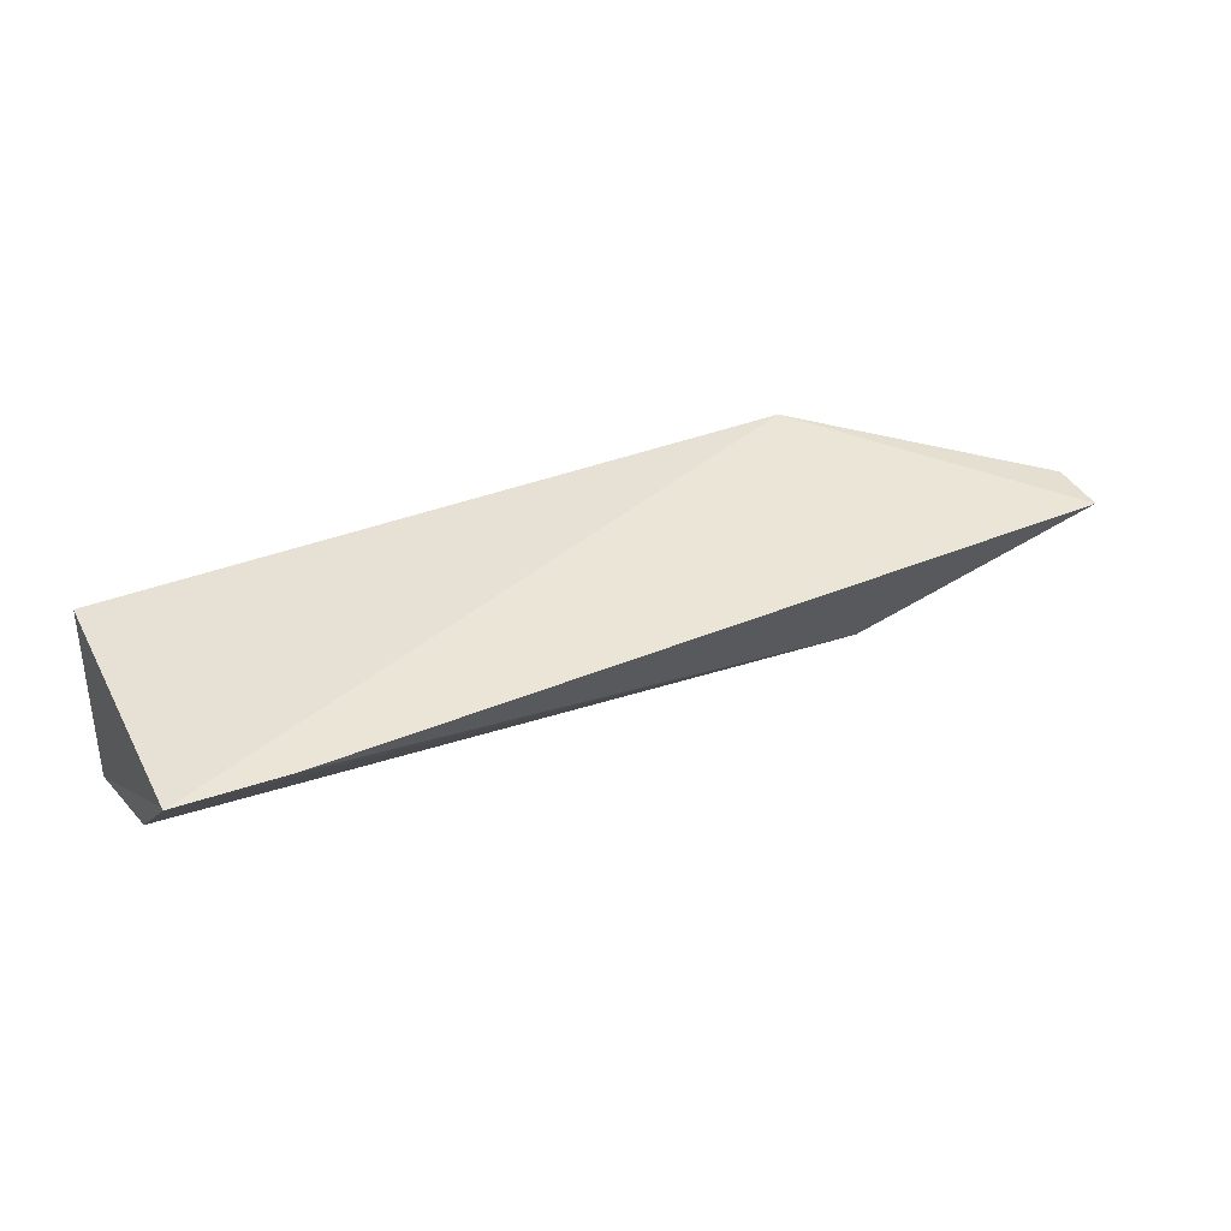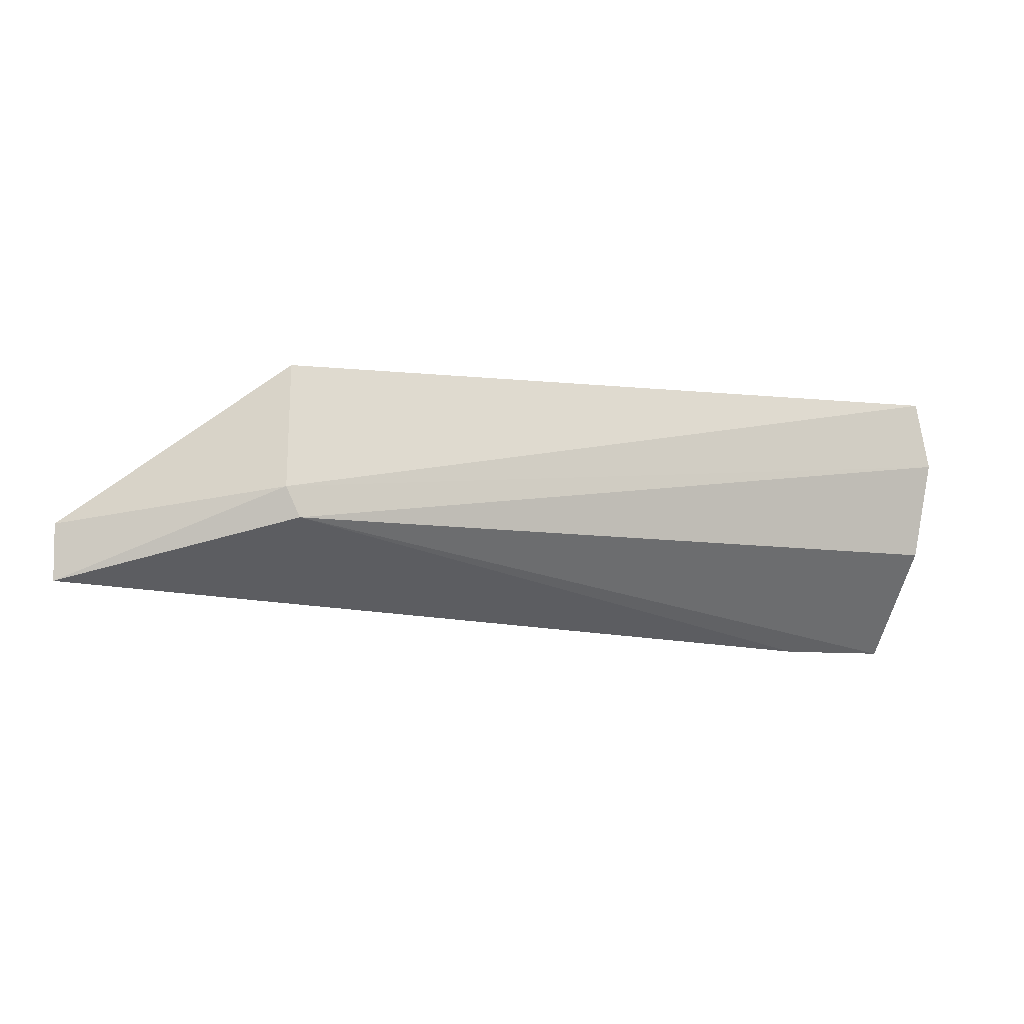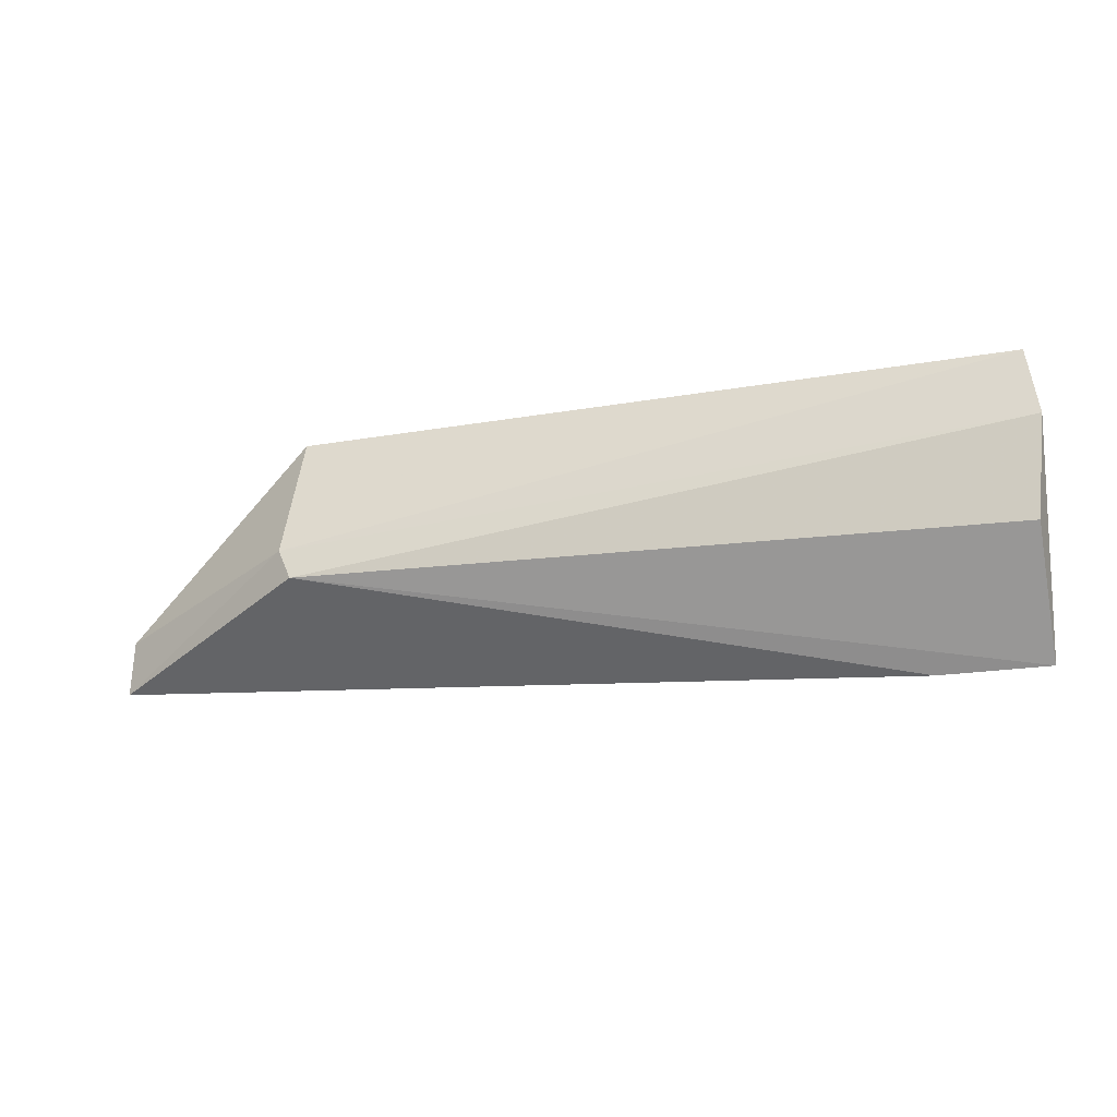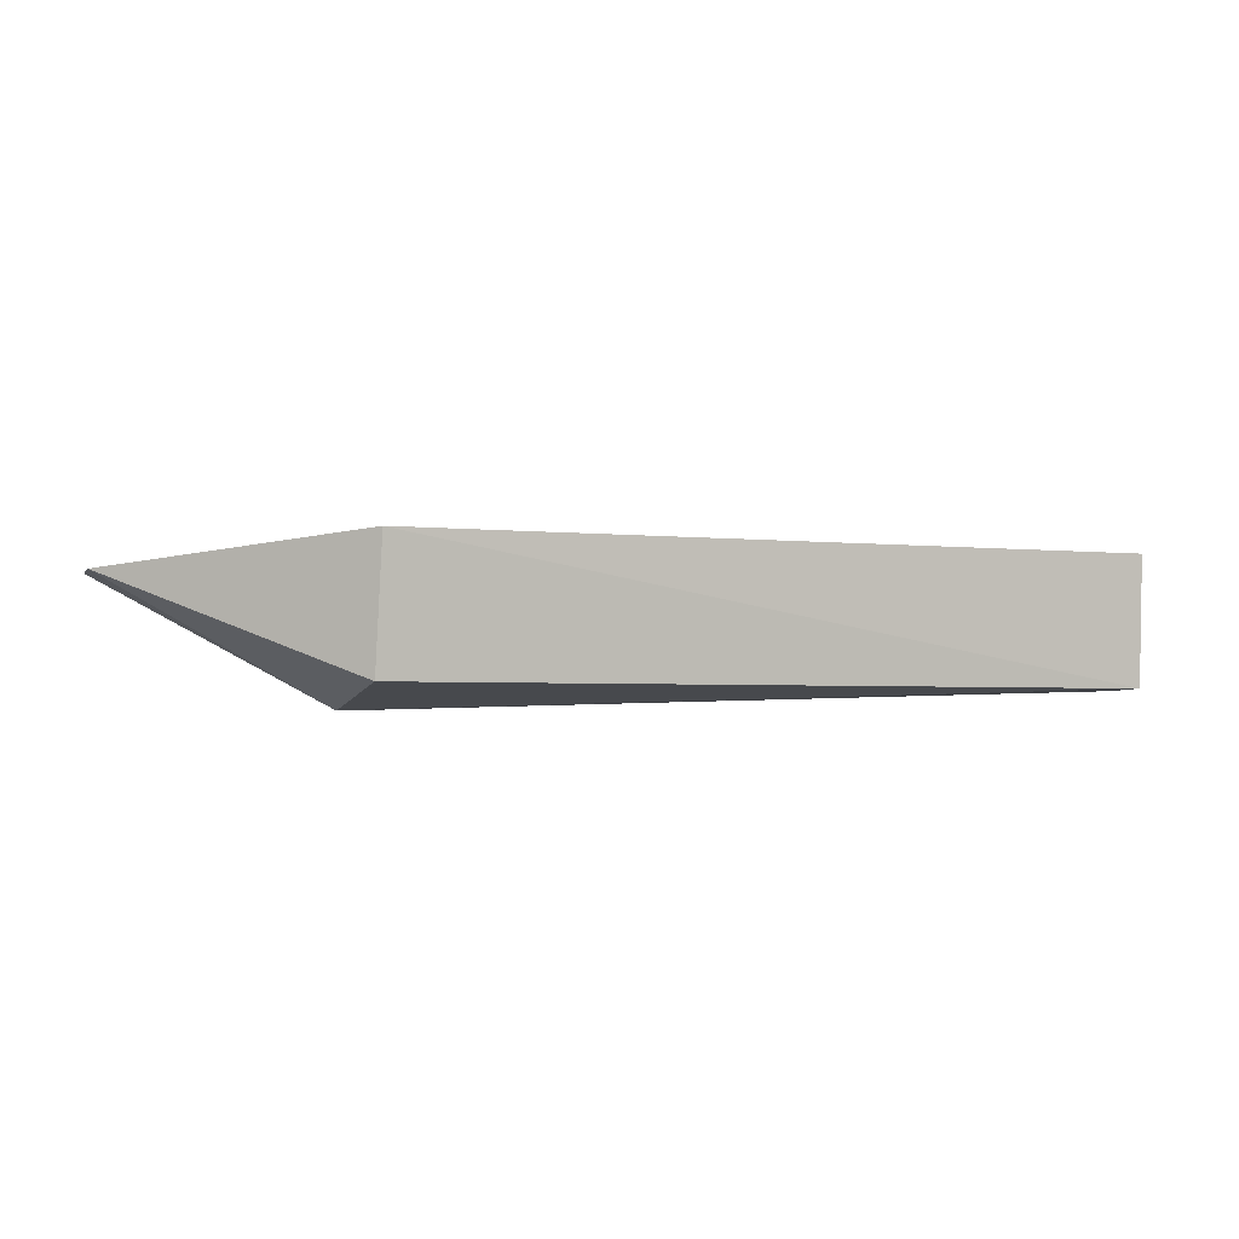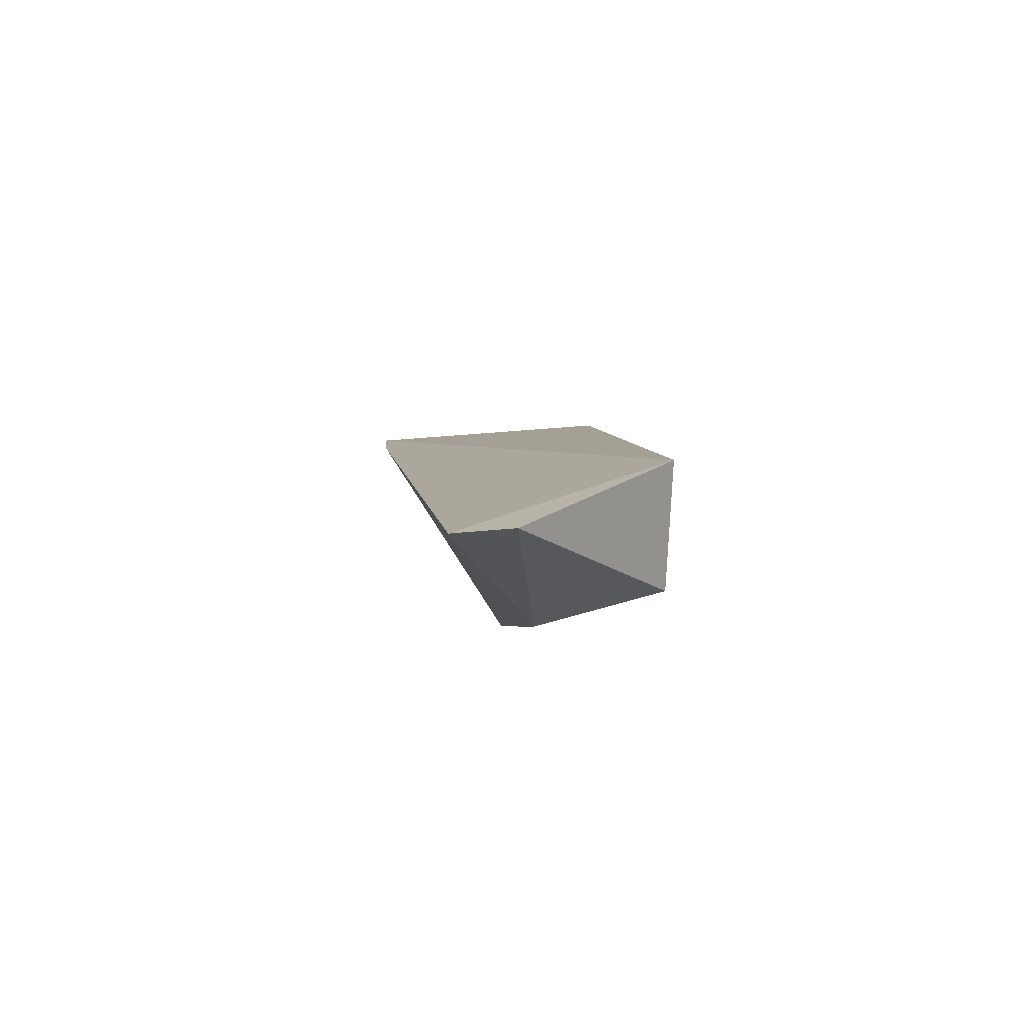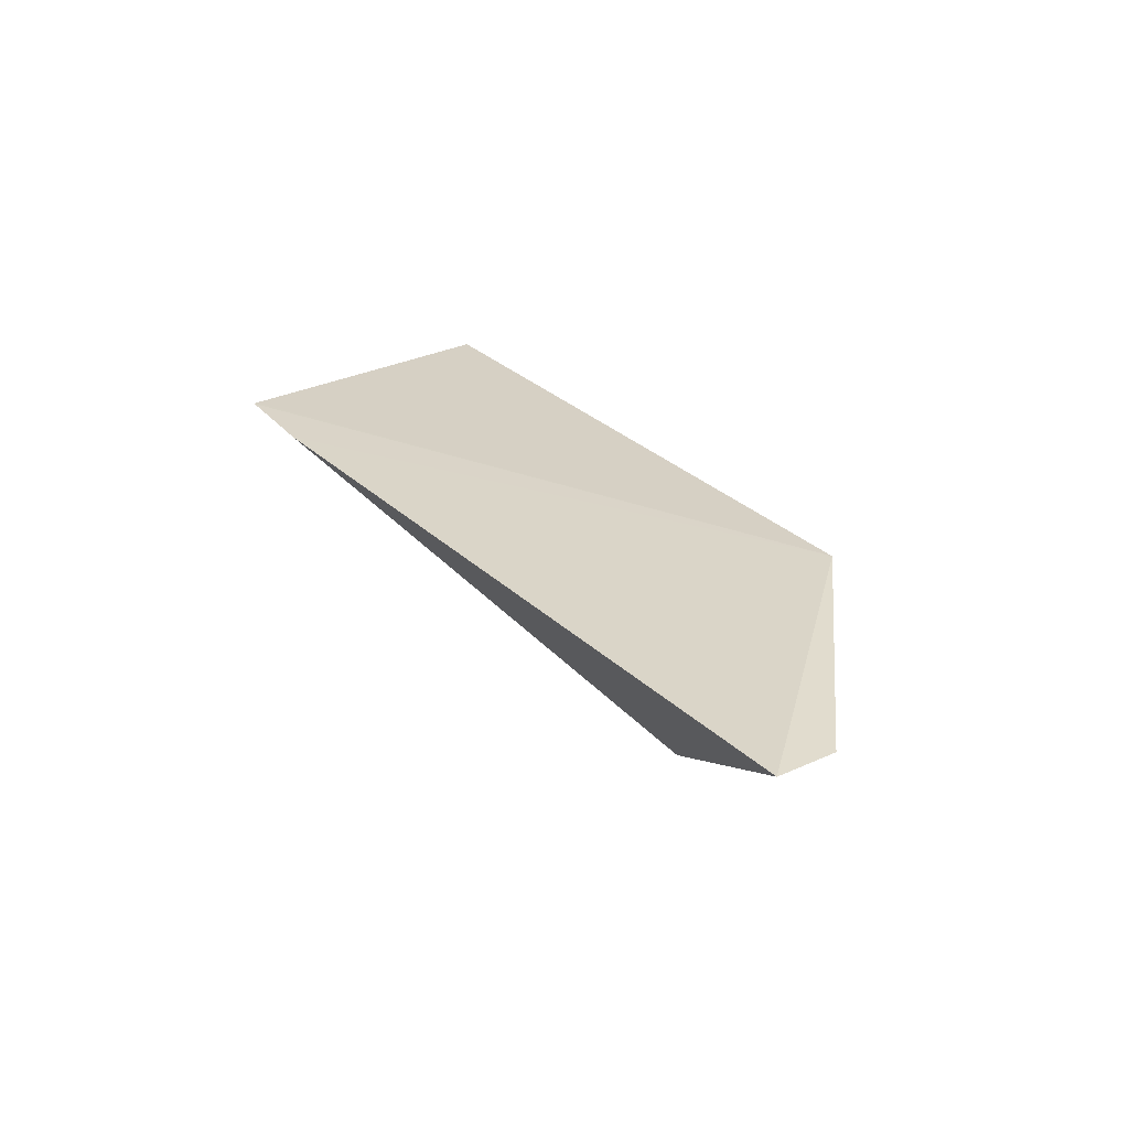
<metadata>
{"format":"obj","ext":"obj","renderer":"f3d","projection":"perspective","resolution":1024,"background":"white","views":[{"elev":34.8,"azim":-25.8,"up":"+Z"},{"elev":-7.9,"azim":160.9,"up":"+Y"},{"elev":-23.5,"azim":-165.4,"up":"+Y"},{"elev":1.1,"azim":162.5,"up":"+Z"},{"elev":7.2,"azim":86.1,"up":"+Z"},{"elev":27.1,"azim":59.3,"up":"+Z"}]}
</metadata>
<code>
v 0.02161 -0.04018 0.01222
v 0.03751 -0.05616 0.009485
v 0.02199 -0.04074 0.00319
v -0.0285 -0.04064 0.001987
v -0.02848 -0.06004 0.009431
v 0.03751 -0.05203 0.009771
v -0.02072 -0.06004 0.009379
v -0.0285 -0.04044 0.01079
v 0.02268 -0.04986 0.0009534
v -0.02925 -0.04562 0.001554
v 0.02171 -0.05203 0.0008093
v -0.02852 -0.05979 0.009448
v -0.02845 -0.05261 0.002649
f 1 3 4
f 6 1 2
f 6 3 1
f 7 2 1
f 7 1 5
f 8 1 4
f 9 6 2
f 9 3 6
f 9 4 3
f 10 8 4
f 10 4 9
f 11 9 2
f 11 2 7
f 11 7 5
f 11 10 9
f 12 8 10
f 12 5 1
f 12 1 8
f 13 11 5
f 13 10 11
f 13 12 10
f 13 5 12

</code>
